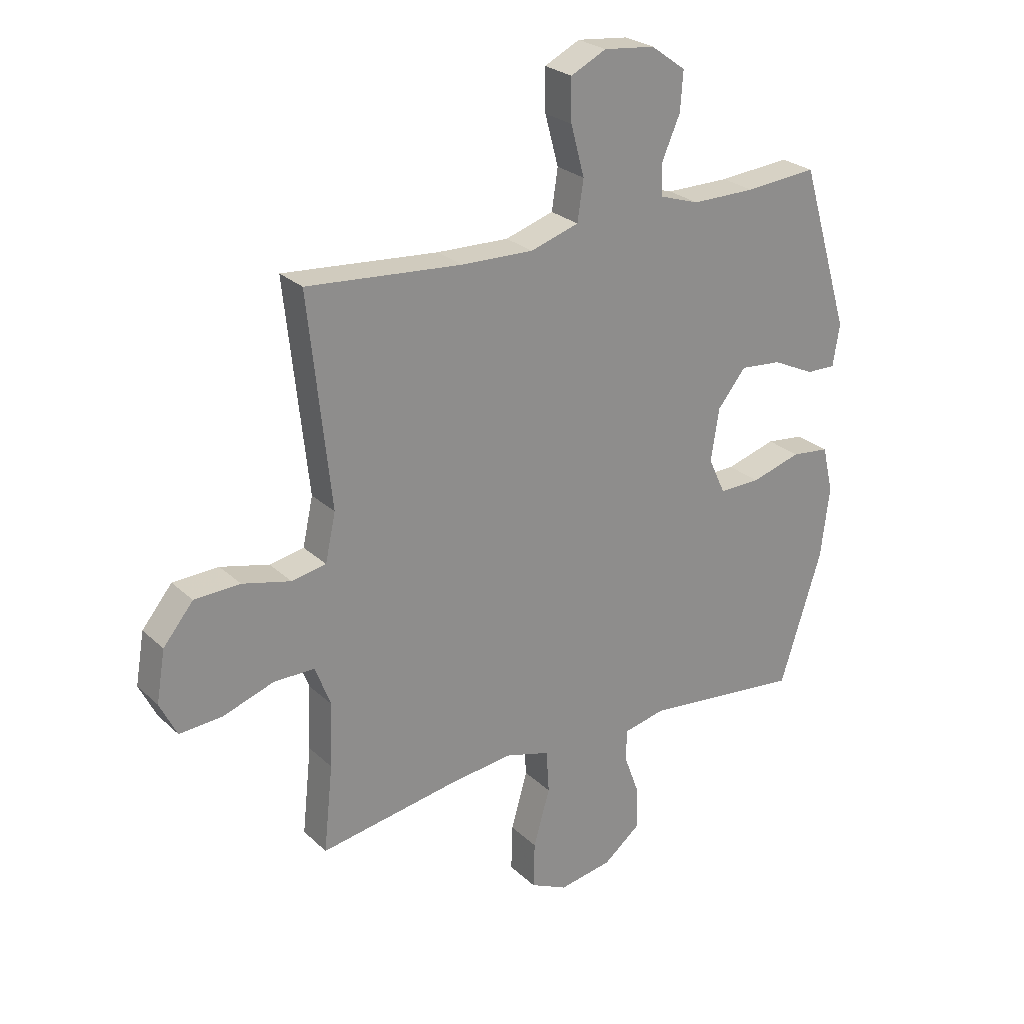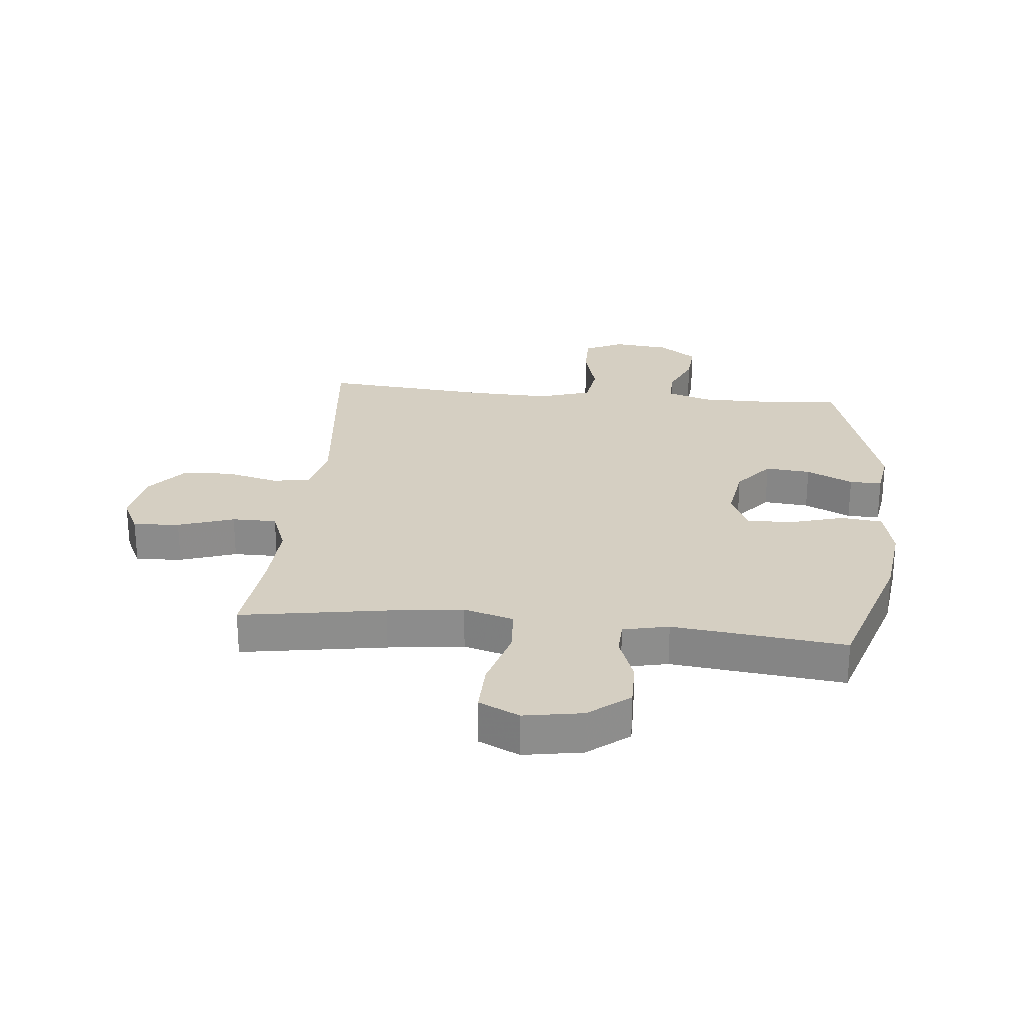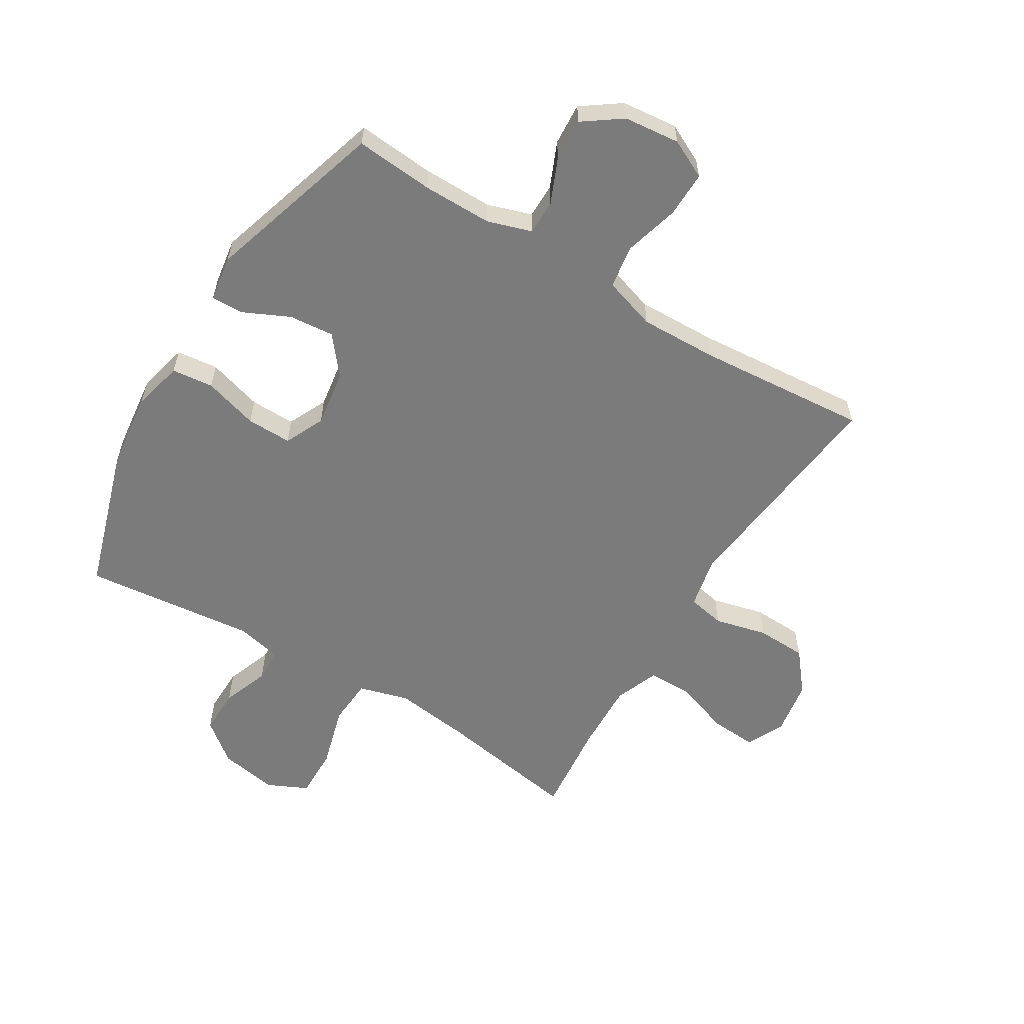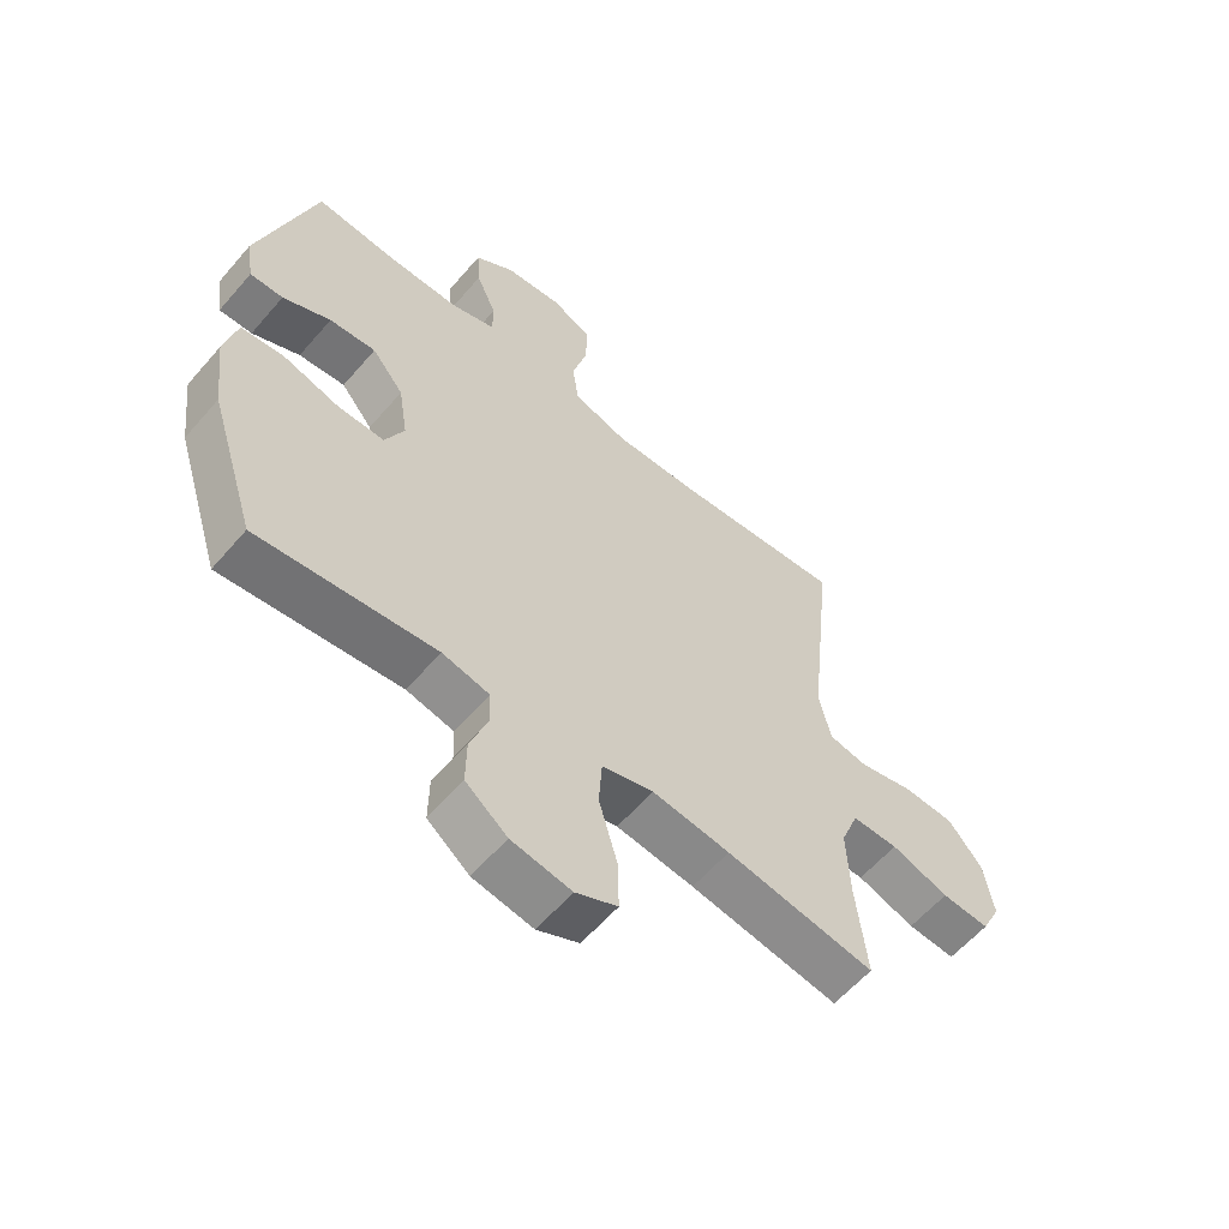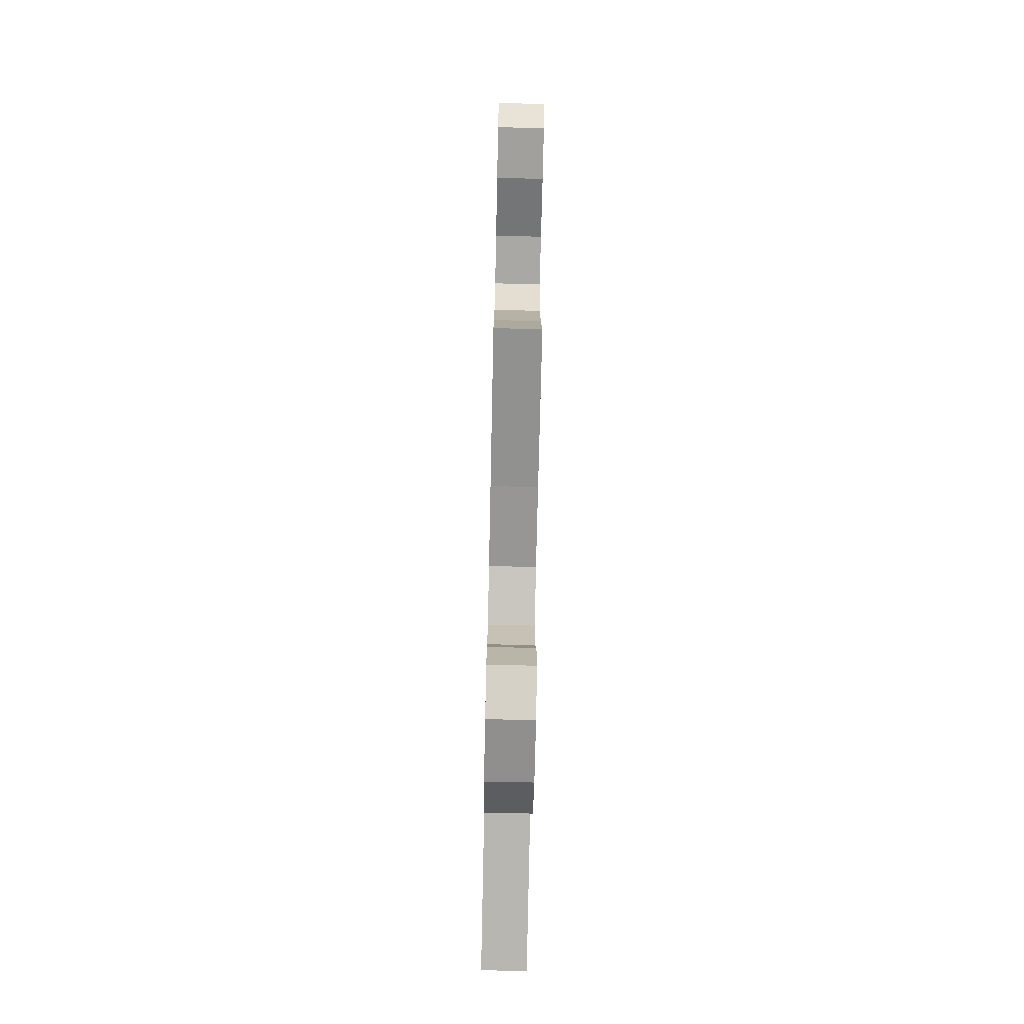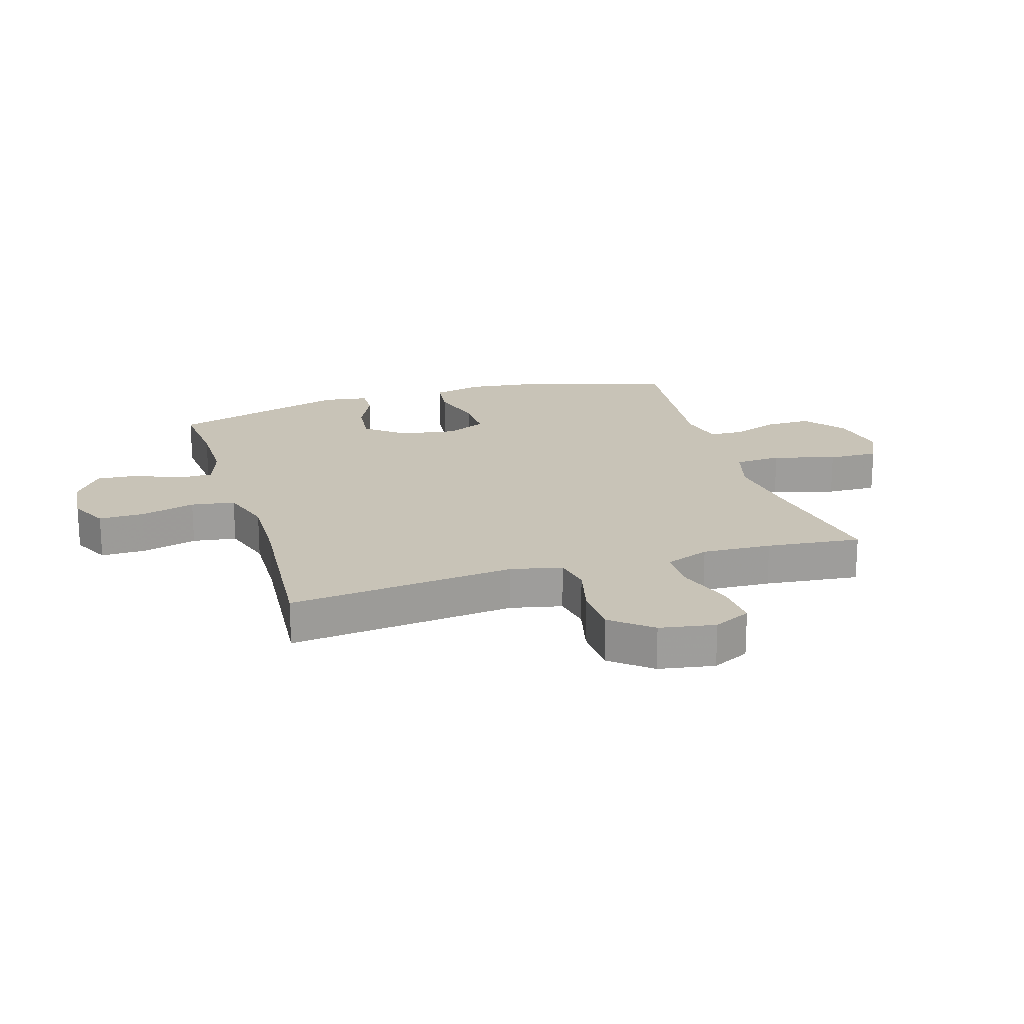
<metadata>
{"format":"obj","ext":"obj","renderer":"f3d","projection":"perspective","resolution":1024,"background":"white","views":[{"elev":25.7,"azim":145.1,"up":"+Z"},{"elev":25.9,"azim":-174.2,"up":"+Y"},{"elev":-58.5,"azim":-31.5,"up":"+Y"},{"elev":-59.4,"azim":-40.4,"up":"+Z"},{"elev":-75.2,"azim":88.8,"up":"+Z"},{"elev":19.7,"azim":73.0,"up":"+Y"}]}
</metadata>
<code>
v -0.5 0.07 0.5
v -0.368 0.07 0.489
v -0.251 0.07 0.489
v -0.177 0.07 0.513
v -0.177 0.07 0.572
v -0.21 0.07 0.648
v -0.215 0.07 0.719
v -0.151 0.07 0.765
v -0.057 0.07 0.775
v 0.008 0.07 0.743
v 0.007 0.07 0.666
v -0.018 0.07 0.574
v -0.007 0.07 0.5
v 0.082 0.07 0.472
v 0.215 0.07 0.476
v 0.5 0.07 0.5
v 0.473 0.07 0.248
v 0.459 0.07 0.118
v 0.478 0.07 0.031
v 0.541 0.07 0.019
v 0.63 0.07 0.041
v 0.714 0.07 0.038
v 0.769 0.07 -0.029
v 0.785 0.07 -0.123
v 0.754 0.07 -0.186
v 0.676 0.07 -0.181
v 0.582 0.07 -0.149
v 0.507 0.07 -0.149
v 0.478 0.07 -0.224
v 0.483 0.07 -0.341
v 0.5 0.07 -0.5
v 0.257 0.07 -0.46
v 0.13 0.07 -0.444
v 0.046 0.07 -0.468
v 0.041 0.07 -0.547
v 0.071 0.07 -0.652
v 0.073 0.07 -0.737
v 0.005 0.07 -0.769
v -0.093 0.07 -0.752
v -0.161 0.07 -0.698
v -0.16 0.07 -0.621
v -0.131 0.07 -0.542
v -0.133 0.07 -0.485
v -0.21 0.07 -0.468
v -0.5 0.07 -0.5
v -0.577 0.07 -0.257
v -0.593 0.07 -0.127
v -0.573 0.07 -0.041
v -0.503 0.07 -0.033
v -0.411 0.07 -0.06
v -0.335 0.07 -0.061
v -0.304 0.07 0.006
v -0.319 0.07 0.102
v -0.371 0.07 0.166
v -0.447 0.07 0.159
v -0.525 0.07 0.122
v -0.579 0.07 0.121
v -0.591 0.07 0.198
v -0.5 0 0.5
v -0.368 0 0.489
v -0.251 0 0.489
v -0.177 0 0.513
v -0.177 0 0.572
v -0.21 0 0.648
v -0.215 0 0.719
v -0.151 0 0.765
v -0.057 0 0.775
v 0.008 0 0.743
v 0.007 0 0.666
v -0.018 0 0.574
v -0.007 0 0.5
v 0.082 0 0.472
v 0.215 0 0.476
v 0.5 0 0.5
v 0.473 0 0.248
v 0.459 0 0.118
v 0.478 0 0.031
v 0.541 0 0.019
v 0.63 0 0.041
v 0.714 0 0.038
v 0.769 0 -0.029
v 0.785 0 -0.123
v 0.754 0 -0.186
v 0.676 0 -0.181
v 0.582 0 -0.149
v 0.507 0 -0.149
v 0.478 0 -0.224
v 0.483 0 -0.341
v 0.5 0 -0.5
v 0.257 0 -0.46
v 0.13 0 -0.444
v 0.046 0 -0.468
v 0.041 0 -0.547
v 0.071 0 -0.652
v 0.073 0 -0.737
v 0.005 0 -0.769
v -0.093 0 -0.752
v -0.161 0 -0.698
v -0.16 0 -0.621
v -0.131 0 -0.542
v -0.133 0 -0.485
v -0.21 0 -0.468
v -0.5 0 -0.5
v -0.577 0 -0.257
v -0.593 0 -0.127
v -0.573 0 -0.041
v -0.503 0 -0.033
v -0.411 0 -0.06
v -0.335 0 -0.061
v -0.304 0 0.006
v -0.319 0 0.102
v -0.371 0 0.166
v -0.447 0 0.159
v -0.525 0 0.122
v -0.579 0 0.121
v -0.591 0 0.198
f 55 56 57 58
f 54 55 58 1
f 53 54 1 2
f 52 53 2 3
f 47 48 49 50
f 47 50 51
f 44 45 46 47
f 43 44 47 51
f 39 40 41 42
f 39 42 43
f 38 39 43
f 35 36 37 38
f 34 35 38 43
f 33 34 43 51
f 30 31 32
f 29 30 32 33
f 28 29 33 51
f 24 25 26 27
f 20 21 22 23
f 19 20 23 24
f 15 16 17 18
f 14 15 18 19
f 13 14 19
f 9 10 11 12
f 9 12 13
f 8 9 13
f 5 6 7 8
f 4 5 8 13
f 52 3 4 13
f 51 52 13 19
f 27 28 51
f 19 24 27 51
f 116 115 114 113
f 59 116 113 112
f 60 59 112 111
f 61 60 111 110
f 108 107 106 105
f 109 108 105
f 105 104 103 102
f 109 105 102 101
f 100 99 98 97
f 101 100 97
f 101 97 96
f 96 95 94 93
f 101 96 93 92
f 109 101 92 91
f 90 89 88
f 91 90 88 87
f 109 91 87 86
f 85 84 83 82
f 81 80 79 78
f 82 81 78 77
f 76 75 74 73
f 77 76 73 72
f 77 72 71
f 70 69 68 67
f 71 70 67
f 71 67 66
f 66 65 64 63
f 71 66 63 62
f 71 62 61 110
f 77 71 110 109
f 109 86 85
f 109 85 82 77
f 1 59 60 2
f 2 60 61 3
f 3 61 62 4
f 4 62 63 5
f 5 63 64 6
f 6 64 65 7
f 7 65 66 8
f 8 66 67 9
f 9 67 68 10
f 10 68 69 11
f 11 69 70 12
f 12 70 71 13
f 13 71 72 14
f 14 72 73 15
f 15 73 74 16
f 16 74 75 17
f 17 75 76 18
f 18 76 77 19
f 19 77 78 20
f 20 78 79 21
f 21 79 80 22
f 22 80 81 23
f 23 81 82 24
f 24 82 83 25
f 25 83 84 26
f 26 84 85 27
f 27 85 86 28
f 28 86 87 29
f 29 87 88 30
f 30 88 89 31
f 31 89 90 32
f 32 90 91 33
f 33 91 92 34
f 34 92 93 35
f 35 93 94 36
f 36 94 95 37
f 37 95 96 38
f 38 96 97 39
f 39 97 98 40
f 40 98 99 41
f 41 99 100 42
f 42 100 101 43
f 43 101 102 44
f 44 102 103 45
f 45 103 104 46
f 46 104 105 47
f 47 105 106 48
f 48 106 107 49
f 49 107 108 50
f 50 108 109 51
f 51 109 110 52
f 52 110 111 53
f 53 111 112 54
f 54 112 113 55
f 55 113 114 56
f 56 114 115 57
f 57 115 116 58
f 58 116 59 1

</code>
